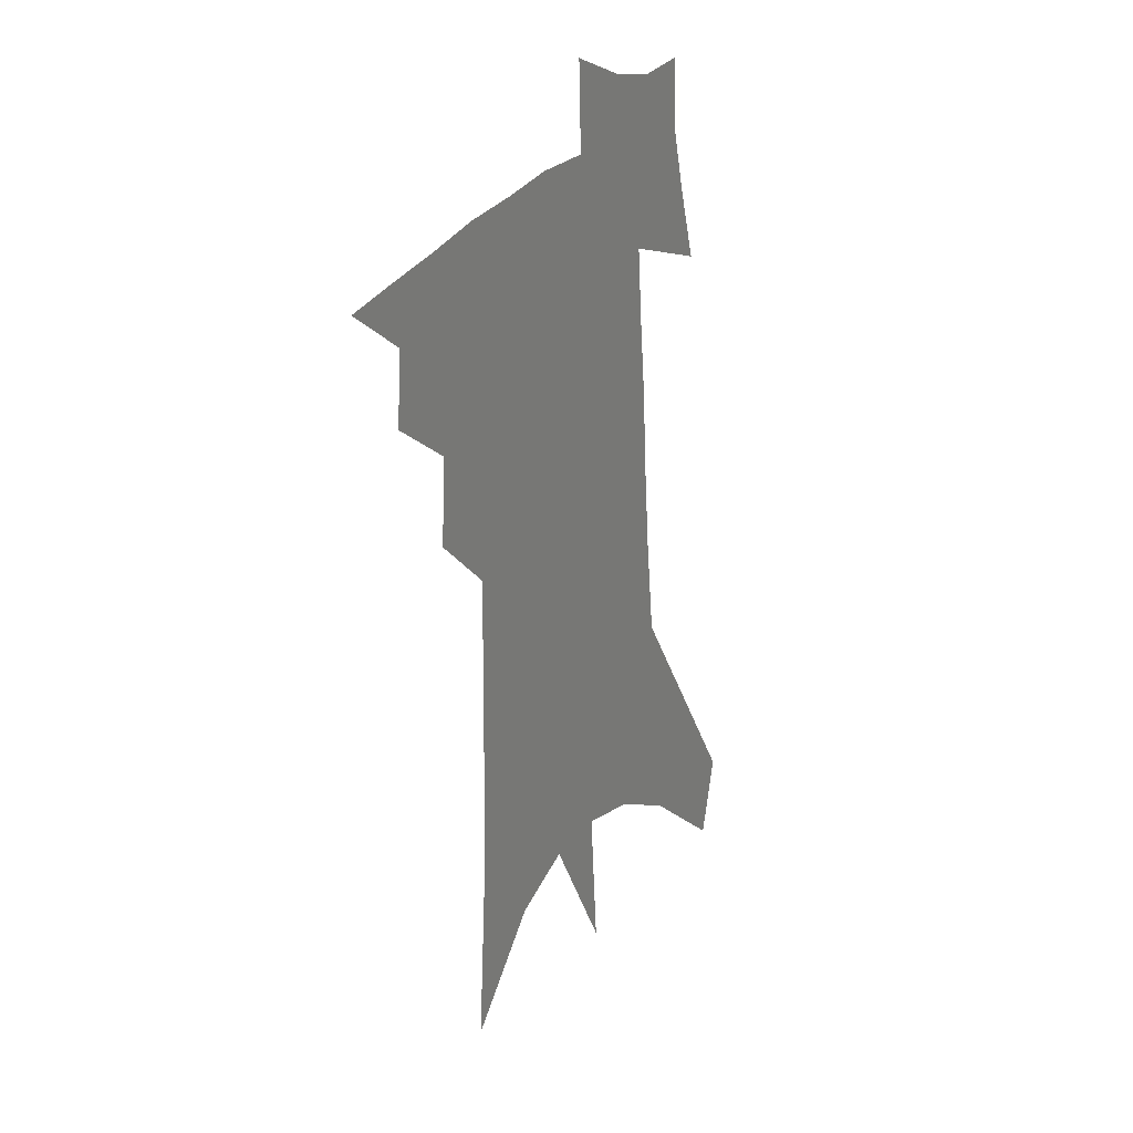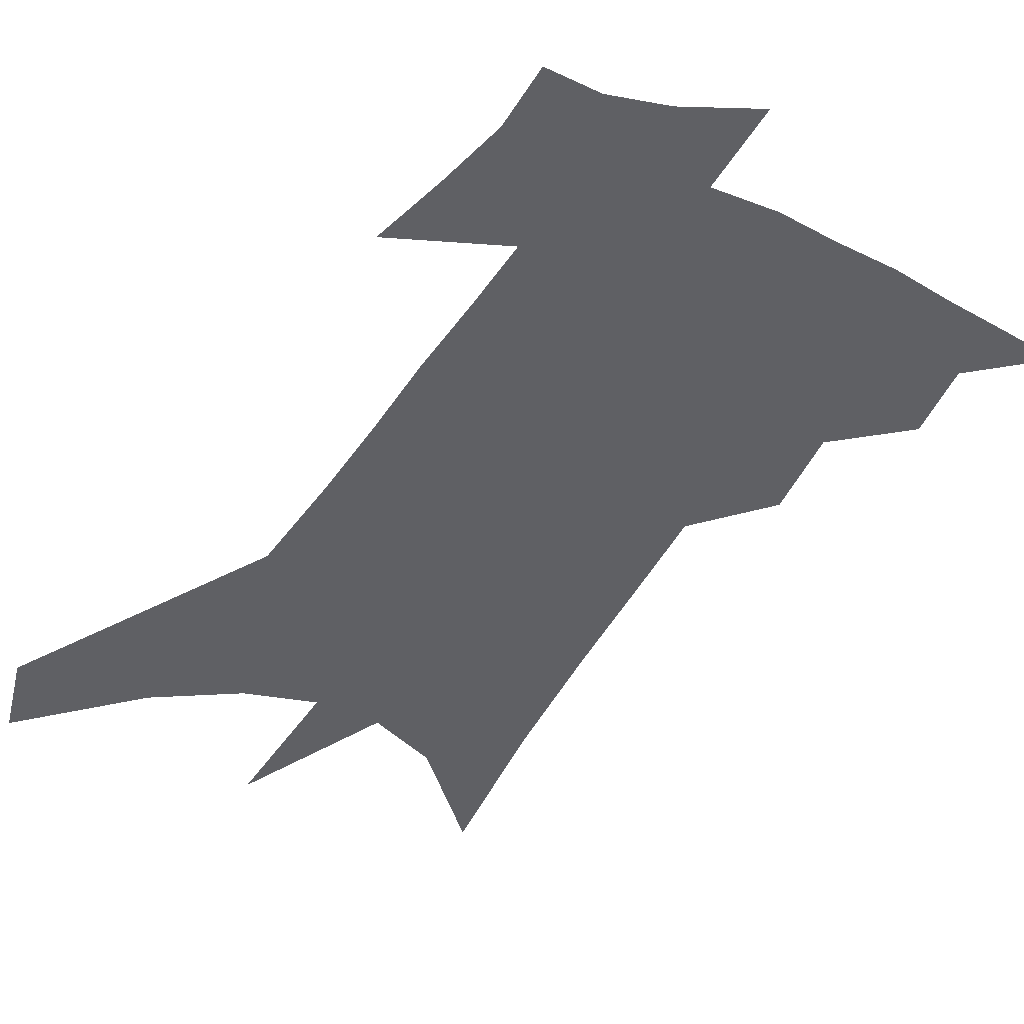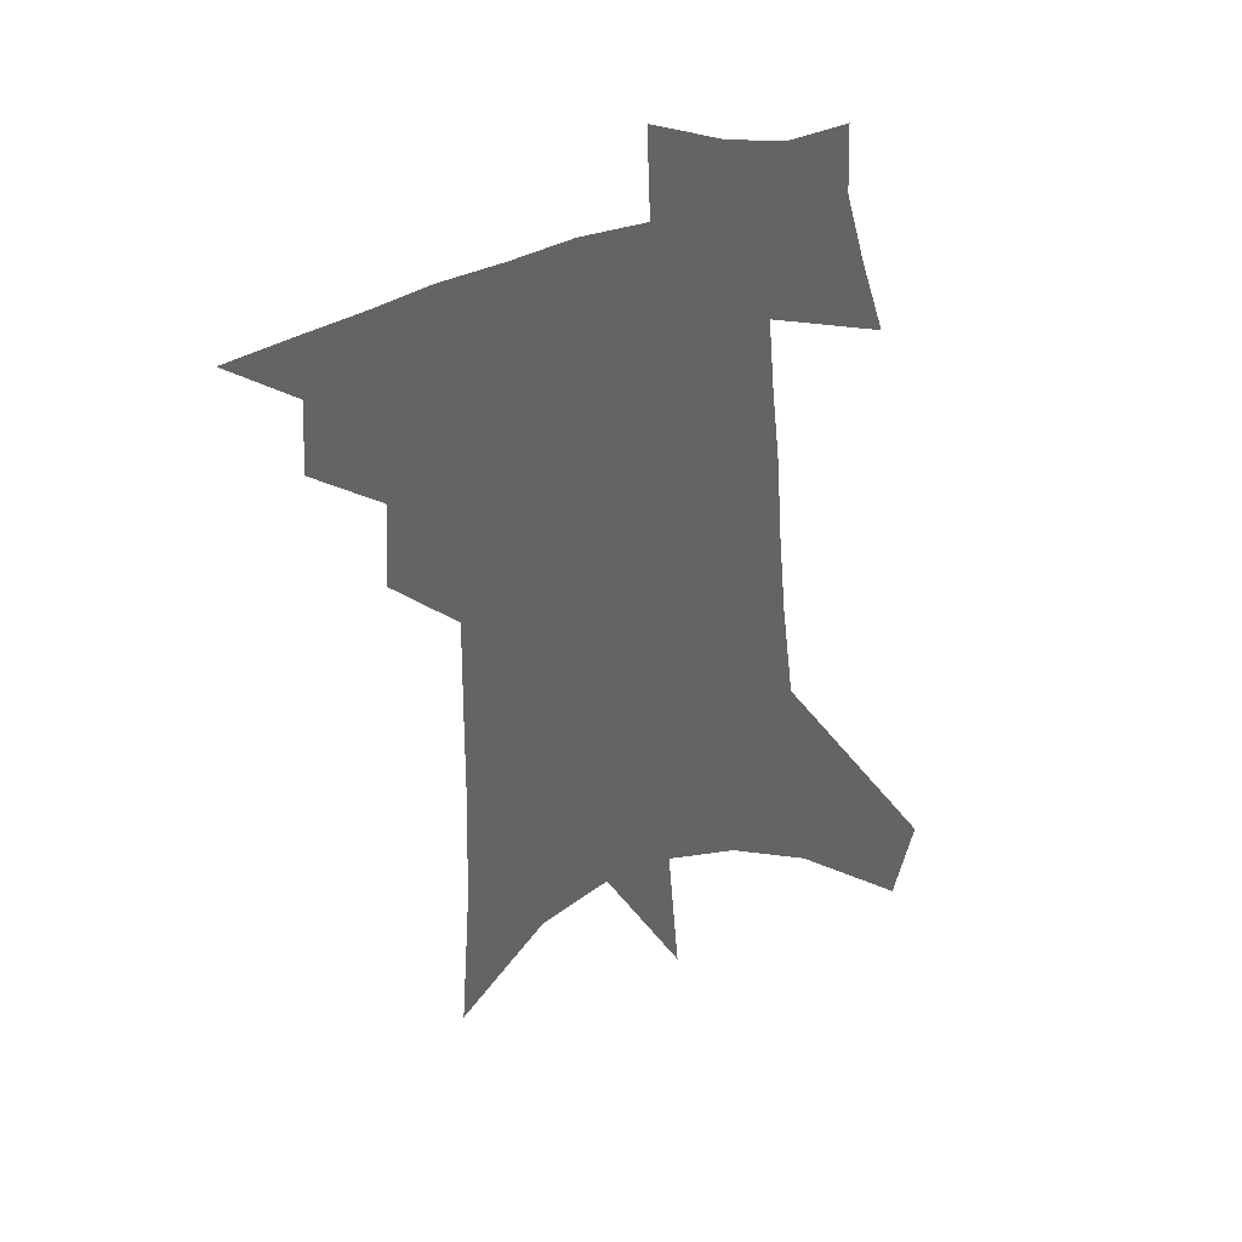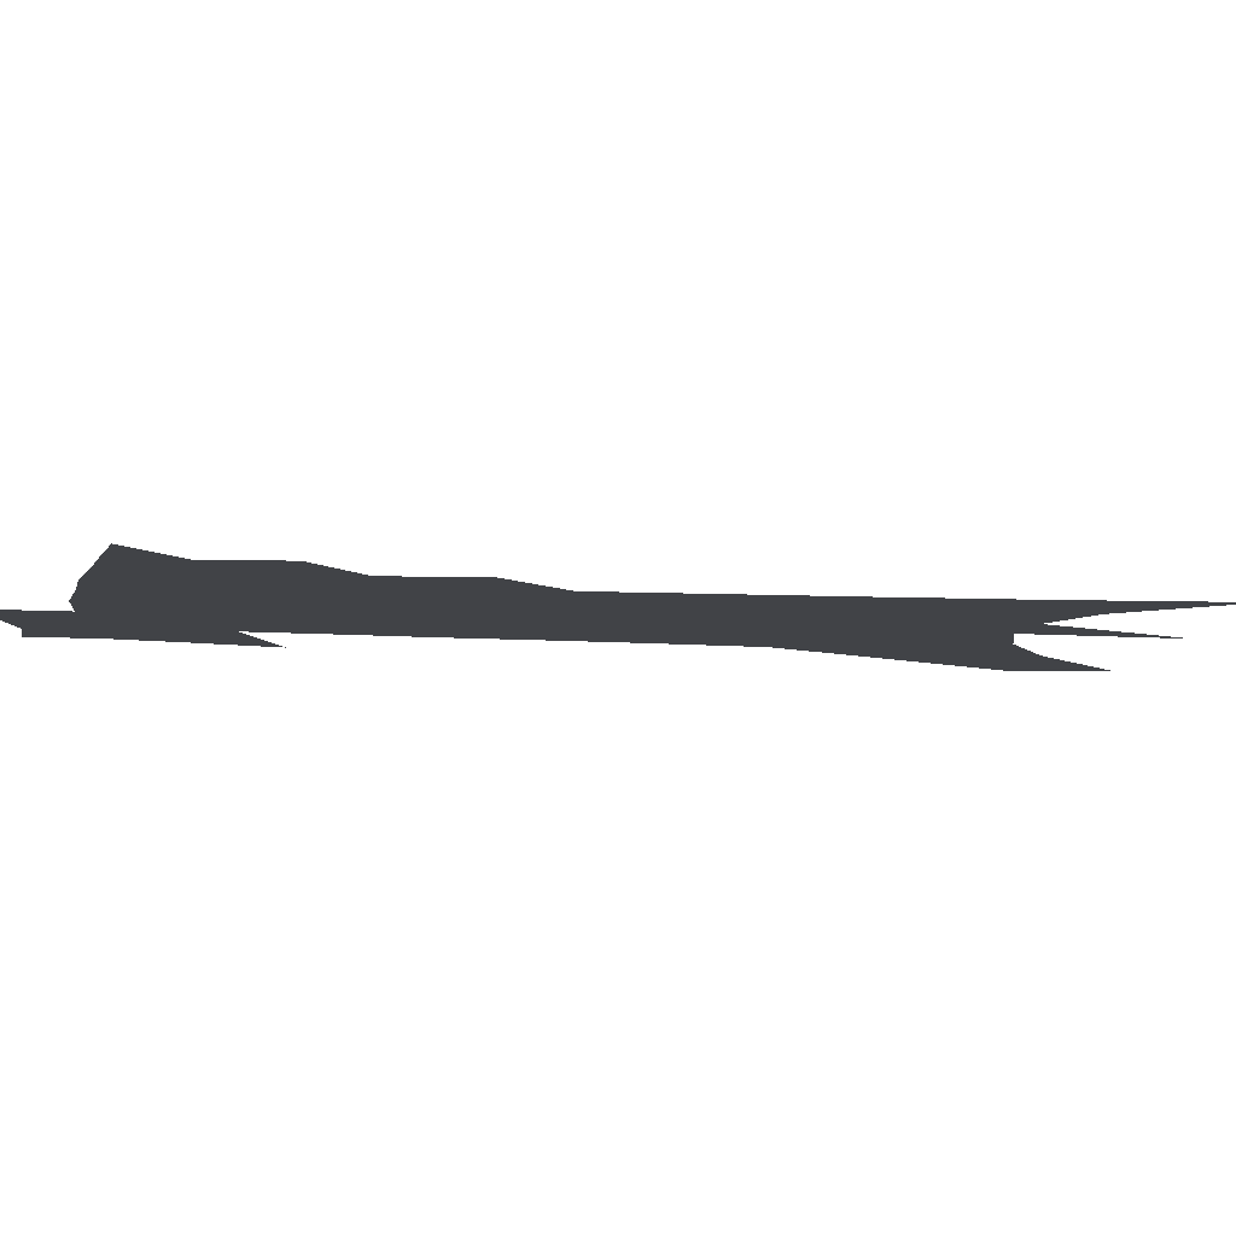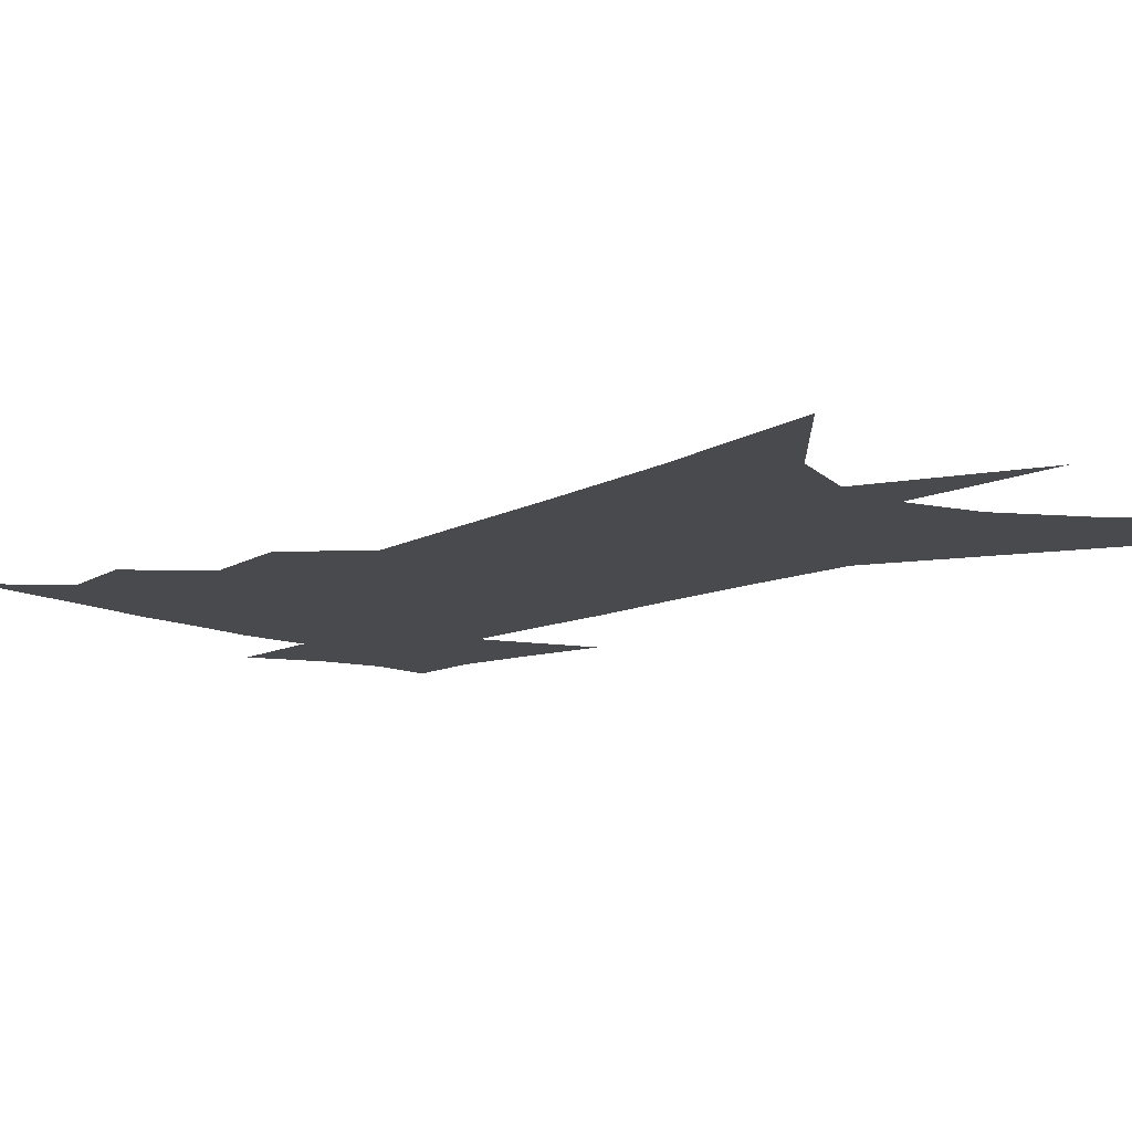
<metadata>
{"format":"obj","ext":"obj","renderer":"f3d","projection":"perspective","resolution":1024,"background":"white","views":[{"elev":28.3,"azim":-59.6,"up":"+Y"},{"elev":-44.7,"azim":153.2,"up":"+Z"},{"elev":41.4,"azim":-25.4,"up":"+Y"},{"elev":-6.9,"azim":-99.3,"up":"+Z"},{"elev":-13.1,"azim":-40.9,"up":"+Z"}]}
</metadata>
<code>
v 491.8 432.2 0
v 513.3 387.5 0
v 515.4 413.4 0
v 513 434.8 0
v 535.5 337.6 0
v 537.6 368.6 0
v 538.1 393.7 0
v 537.5 416.1 0
v 534.9 437.3 0
v 551.5 130.8 0
v 555.7 191.2 0
v 557.2 238.5 0
v 557.8 278.5 0
v 558.4 314.6 0
v 559.9 347.5 0
v 560.4 374.1 0
v 560.1 397.2 0
v 558.8 418.4 0
v 556 440.4 0
v 583 165.1 0
v 582.5 211.8 0
v 582 253.7 0
v 581.6 291 0
v 581.2 322.6 0
v 581.3 351.7 0
v 581.2 376.4 0
v 581.3 399.7 0
v 579.8 420.3 0
v 578.2 441.4 0
v 607.7 175.3 0
v 605.8 217.6 0
v 604.2 253.8 0
v 603.1 295.6 0
v 602.1 324.3 0
v 601.9 354.1 0
v 601.5 378.3 0
v 601.5 401 0
v 601.3 421.3 0
v 599.3 443.4 0
v 636.1 120.4 0
v 631.9 175.7 0
v 628.8 220.6 0
v 626.3 259.3 0
v 624.3 295.6 0
v 622.7 327.6 0
v 622.1 353.7 0
v 621.3 380.1 0
v 621.4 401.2 0
v 621.7 421.8 0
v 622.3 442.3 0
v 621.1 474.4 0
v 657.6 168.4 0
v 653 214.8 0
v 649.1 255.5 0
v 647 289.3 0
v 645.3 320.4 0
v 644 348.6 0
v 641.8 376.9 0
v 641.1 400.5 0
v 641.3 421.1 0
v 642.8 440.8 0
v 646.3 462.7 0
v 687.3 150.8 0
v 682.2 196.9 0
v 677.6 238.2 0
v 673.1 276.9 0
v 670.2 310.2 0
v 668.2 339.9 0
v 665 370 0
v 662.7 396.7 0
v 660.5 419.4 0
v 661.5 438.7 0
v 666.5 457.5 0
v 727.2 114.6 0
v 734.5 145.2 0
v 702.3 380.8 0
v 693.9 408.5 0
v 687.2 434.1 0
v 686 458.2 0
f 3 4 1
f 6 7 2
f 2 7 3
f 7 8 3
f 3 8 4
f 8 9 4
f 14 15 5
f 5 15 6
f 15 16 6
f 6 16 7
f 16 17 7
f 7 17 8
f 17 18 8
f 8 18 9
f 18 19 9
f 10 20 11
f 20 21 11
f 11 21 12
f 21 22 12
f 12 22 13
f 22 23 13
f 13 23 14
f 23 24 14
f 14 24 15
f 24 25 15
f 15 25 16
f 25 26 16
f 16 26 17
f 26 27 17
f 17 27 18
f 27 28 18
f 18 28 19
f 28 29 19
f 20 30 21
f 30 31 21
f 21 31 22
f 31 32 22
f 22 32 23
f 32 33 23
f 23 33 24
f 33 34 24
f 24 34 25
f 34 35 25
f 25 35 26
f 35 36 26
f 26 36 27
f 36 37 27
f 27 37 28
f 37 38 28
f 28 38 29
f 38 39 29
f 40 41 30
f 30 41 31
f 41 42 31
f 31 42 32
f 42 43 32
f 32 43 33
f 43 44 33
f 33 44 34
f 44 45 34
f 34 45 35
f 45 46 35
f 35 46 36
f 46 47 36
f 36 47 37
f 47 48 37
f 37 48 38
f 48 49 38
f 38 49 39
f 49 50 39
f 41 52 42
f 52 53 42
f 42 53 43
f 53 54 43
f 43 54 44
f 54 55 44
f 44 55 45
f 55 56 45
f 45 56 46
f 56 57 46
f 46 57 47
f 57 58 47
f 47 58 48
f 58 59 48
f 48 59 49
f 59 60 49
f 49 60 50
f 60 61 50
f 50 61 51
f 61 62 51
f 52 63 53
f 63 64 53
f 53 64 54
f 64 65 54
f 54 65 55
f 65 66 55
f 55 66 56
f 66 67 56
f 56 67 57
f 67 68 57
f 57 68 58
f 68 69 58
f 58 69 59
f 69 70 59
f 59 70 60
f 70 71 60
f 60 71 61
f 71 72 61
f 61 72 62
f 72 73 62
f 63 74 64
f 74 75 64
f 64 75 65
f 70 76 71
f 76 77 71
f 71 77 72
f 77 78 72
f 72 78 73
f 78 79 73

</code>
